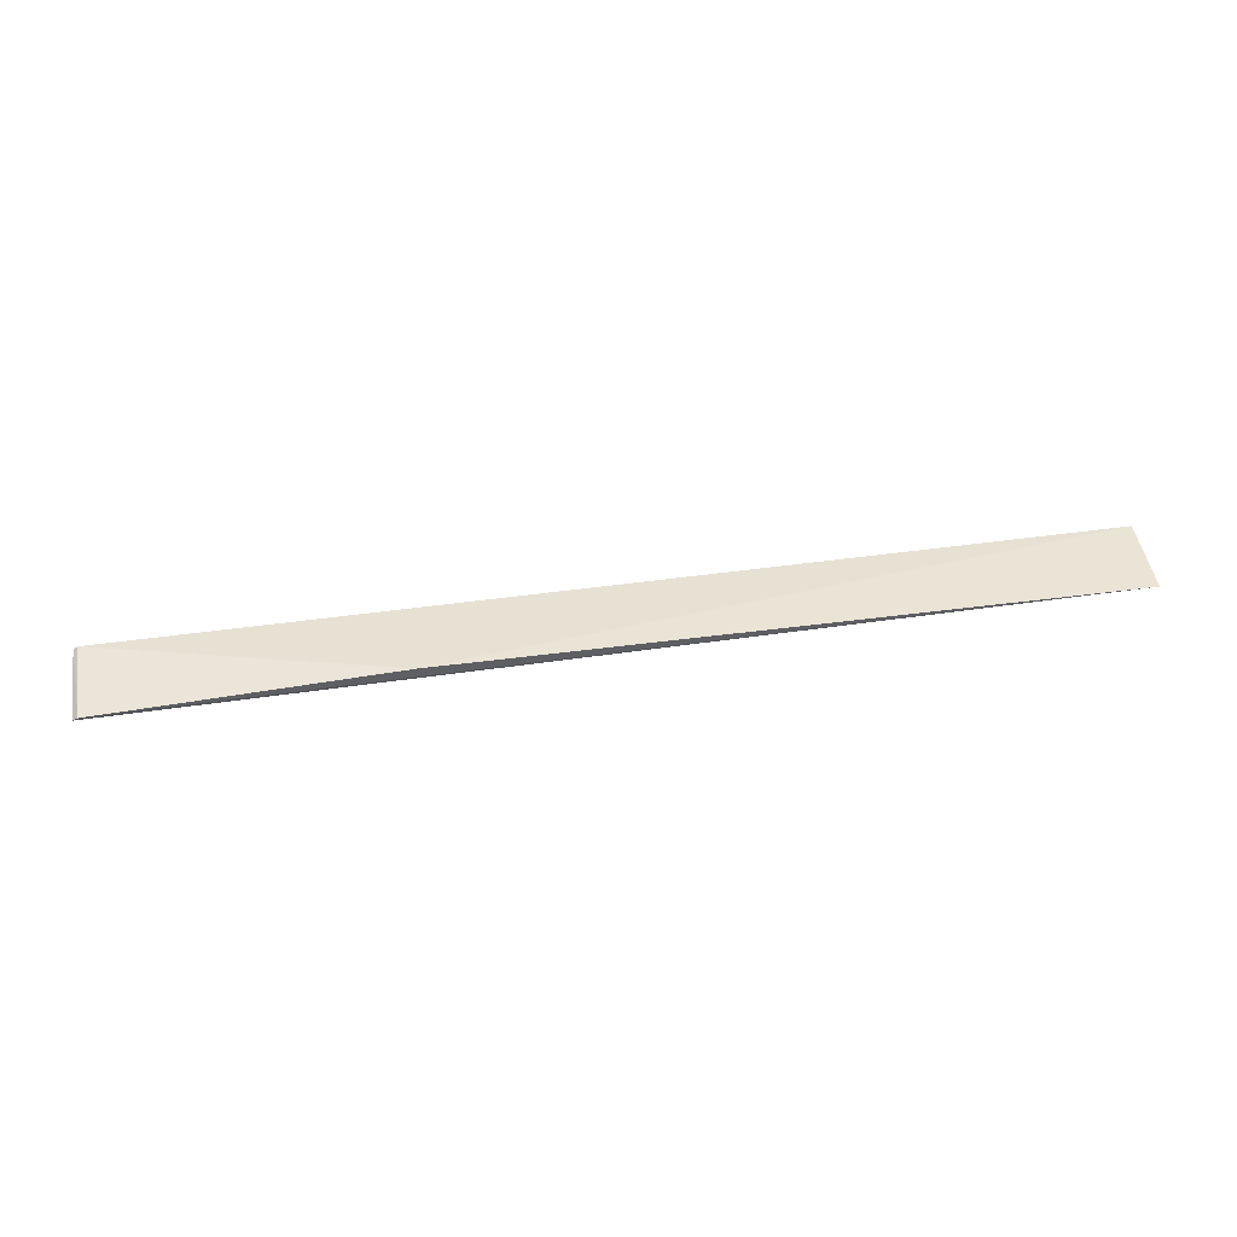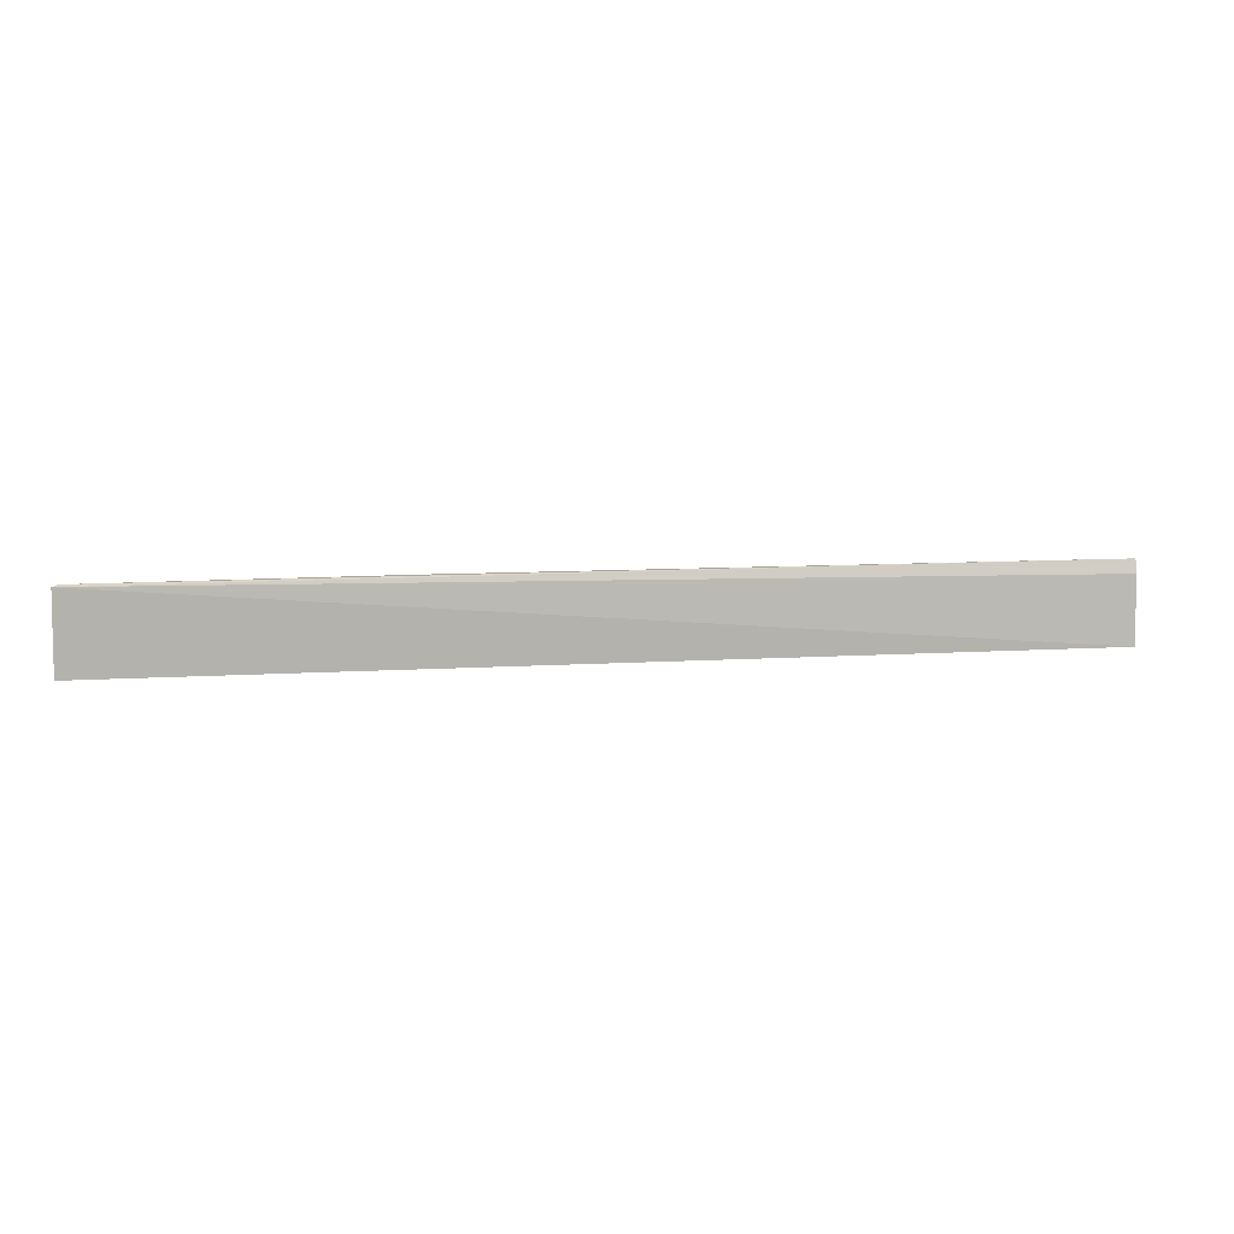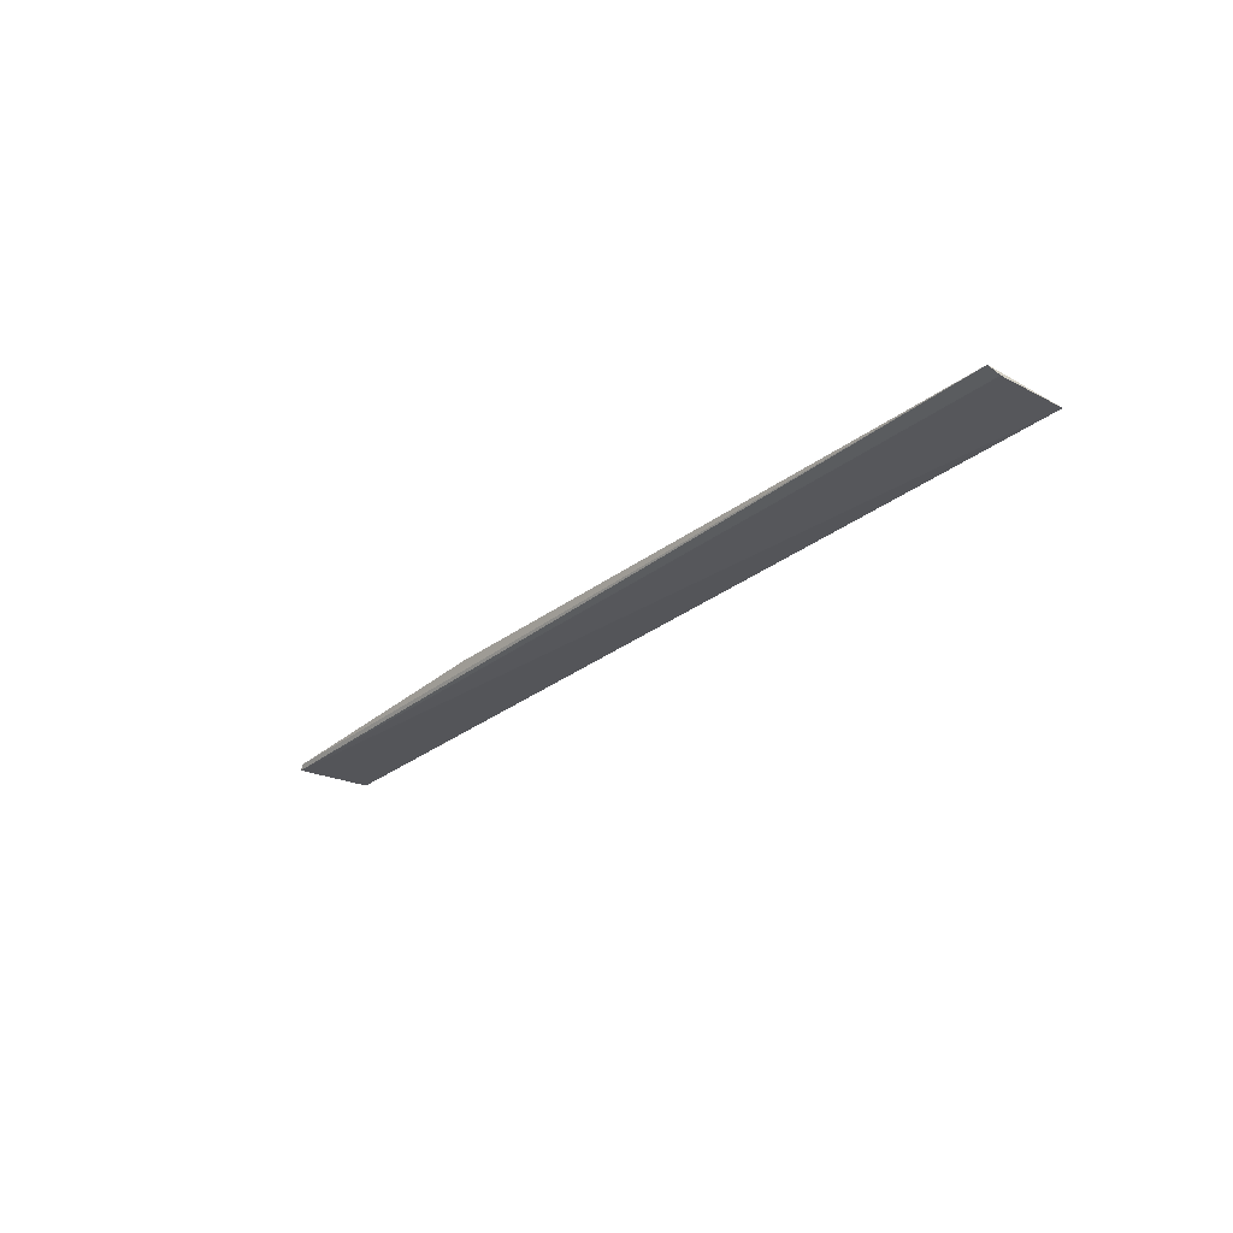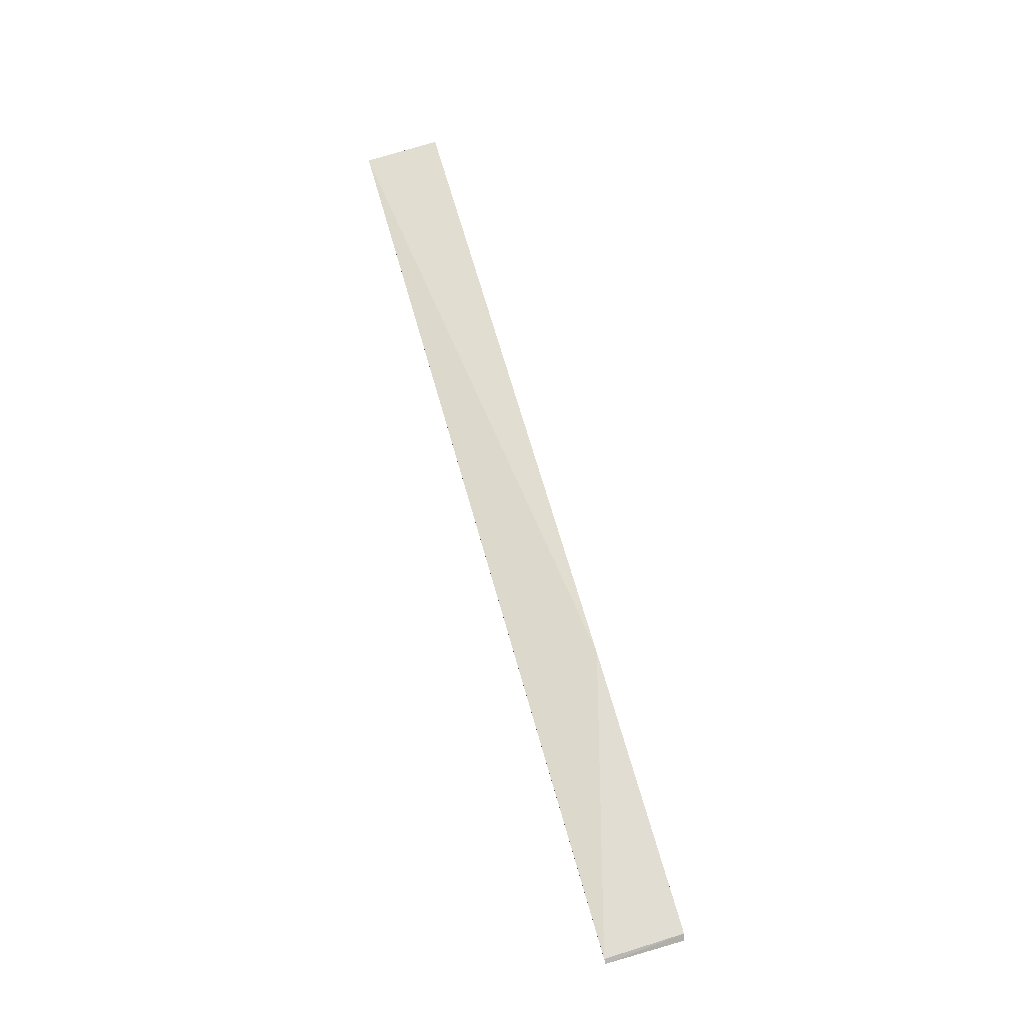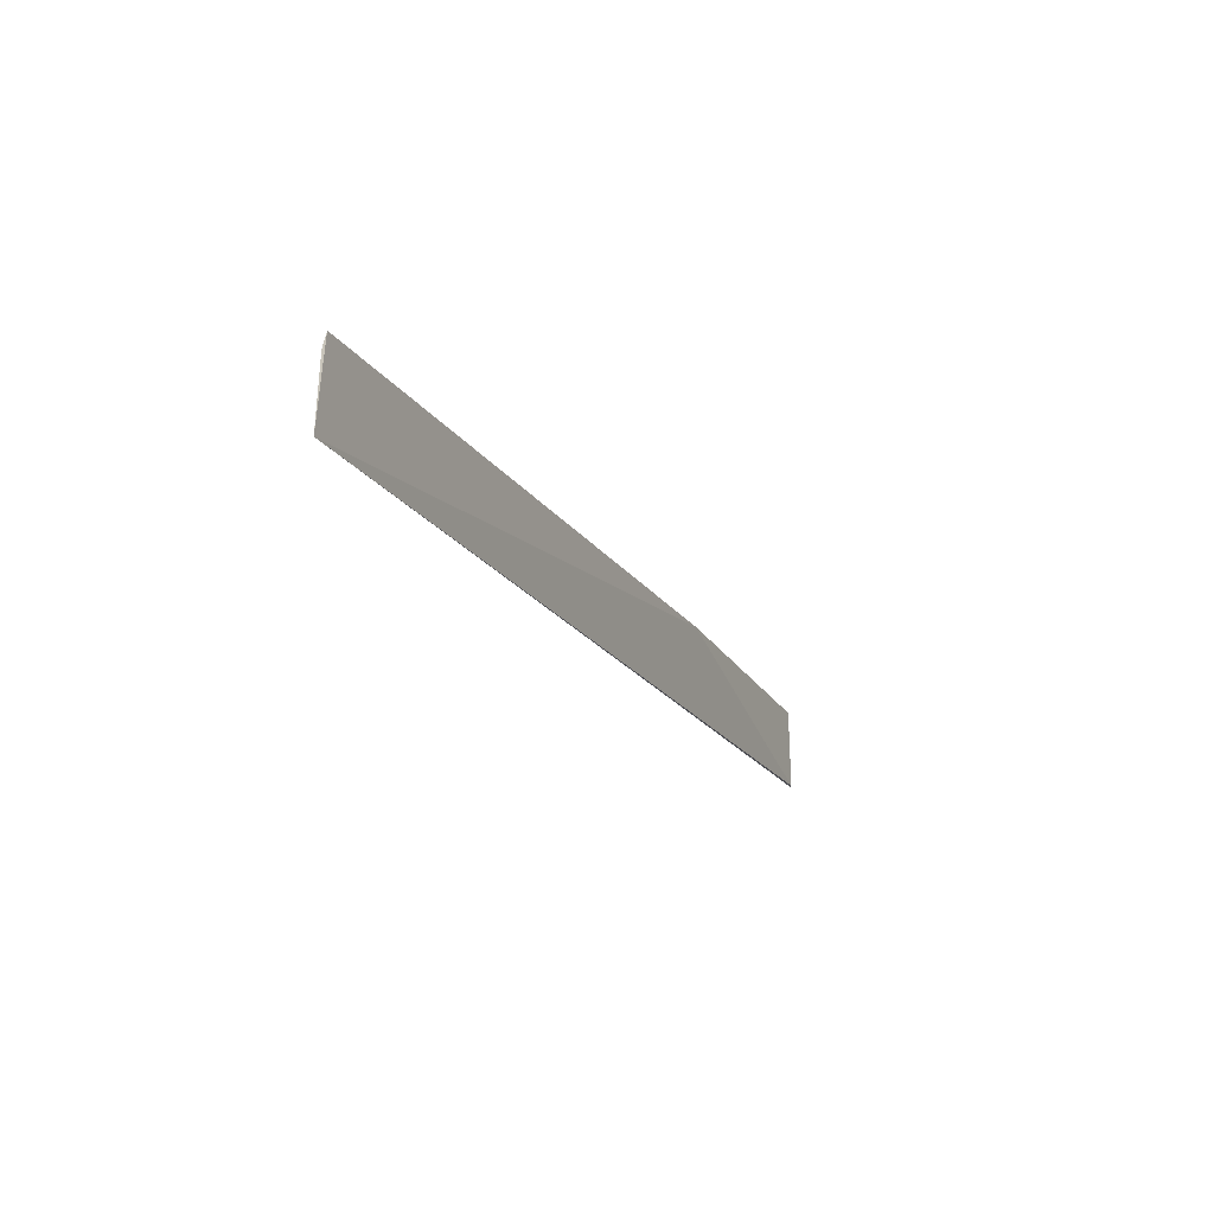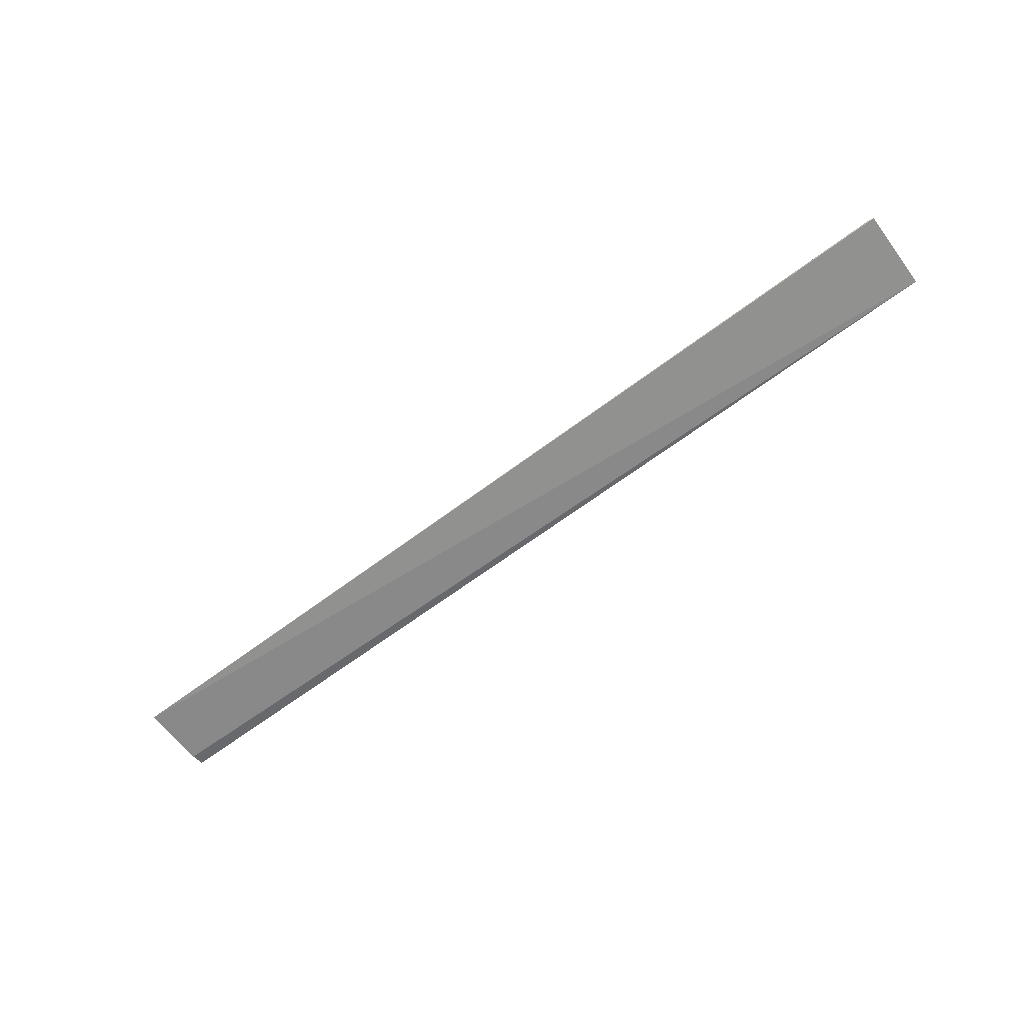
<metadata>
{"format":"obj","ext":"obj","renderer":"f3d","projection":"perspective","resolution":1024,"background":"white","views":[{"elev":49.2,"azim":172.2,"up":"+Z"},{"elev":9.5,"azim":171.6,"up":"+Y"},{"elev":-24.7,"azim":-128.3,"up":"+Z"},{"elev":65.2,"azim":74.4,"up":"+Z"},{"elev":-20.9,"azim":-64.2,"up":"+Y"},{"elev":-66.0,"azim":37.3,"up":"+Z"}]}
</metadata>
<code>
v 0.0757 0.01062 0.01308
v 0.07651 0.001043 0.01272
v 0.07639 0.01044 0.01254
v -0.03654 0.008947 0.01542
v 0.04123 0.01054 0.01518
v -0.03652 0.001046 0.0151
v -0.03654 0.01055 0.01587
v 0.076 0.001021 0.01307
v -0.0365 0.001033 0.0151
f 1 2 3
f 6 4 3
f 7 1 3
f 7 3 4
f 7 5 1
f 7 4 6
f 8 2 1
f 8 1 5
f 9 2 8
f 9 6 3
f 9 3 2
f 9 8 5
f 9 7 6
f 9 5 7

</code>
